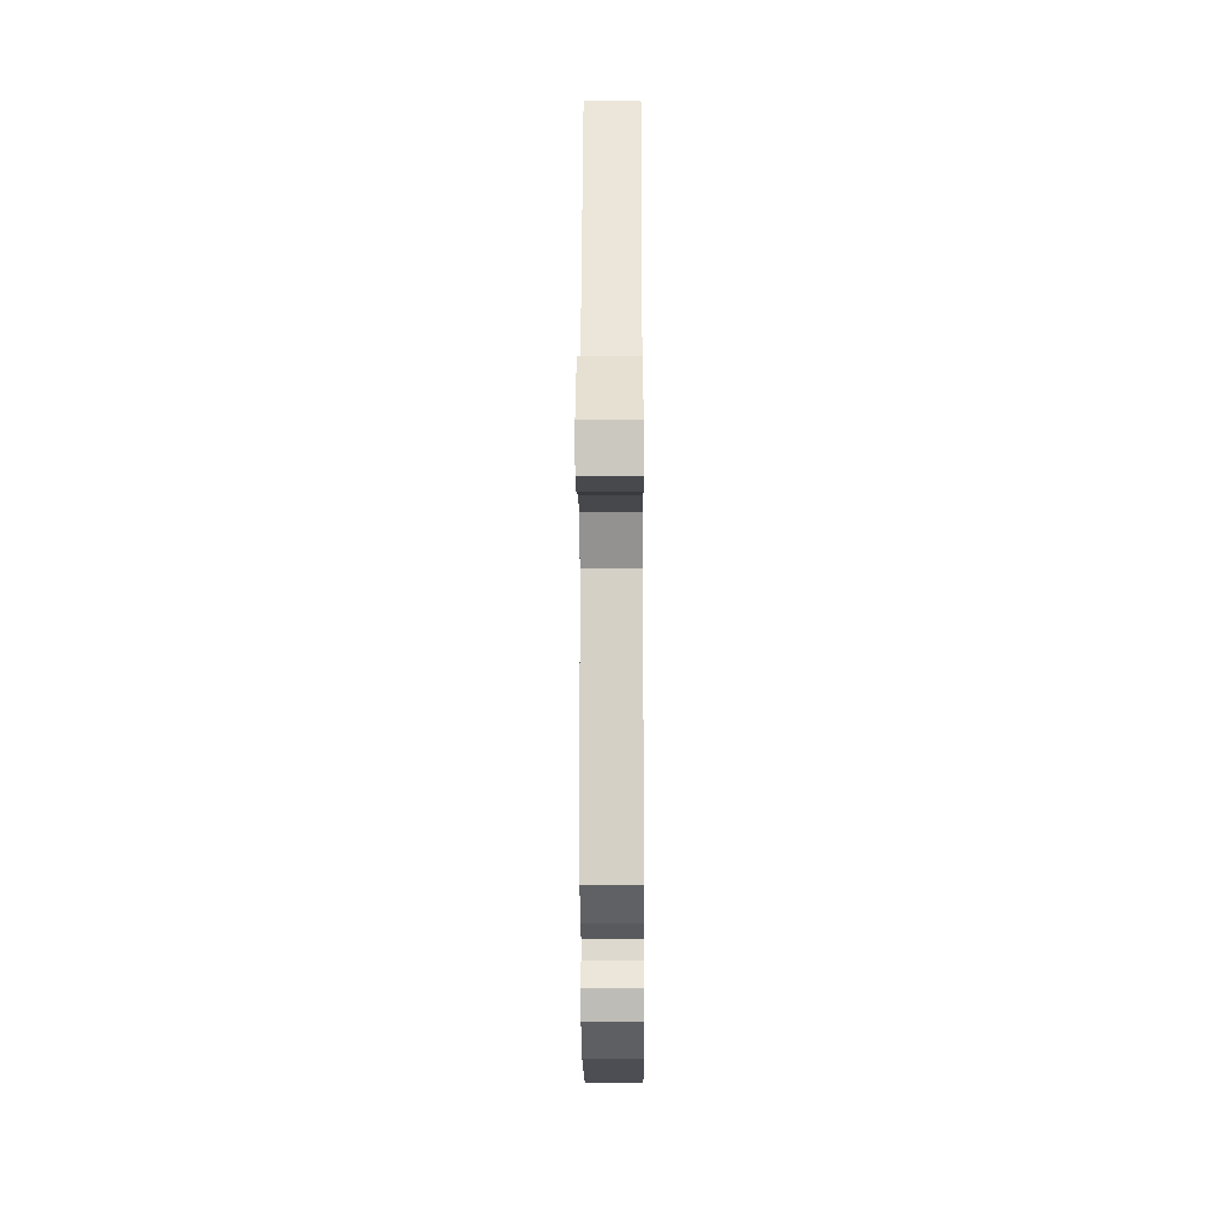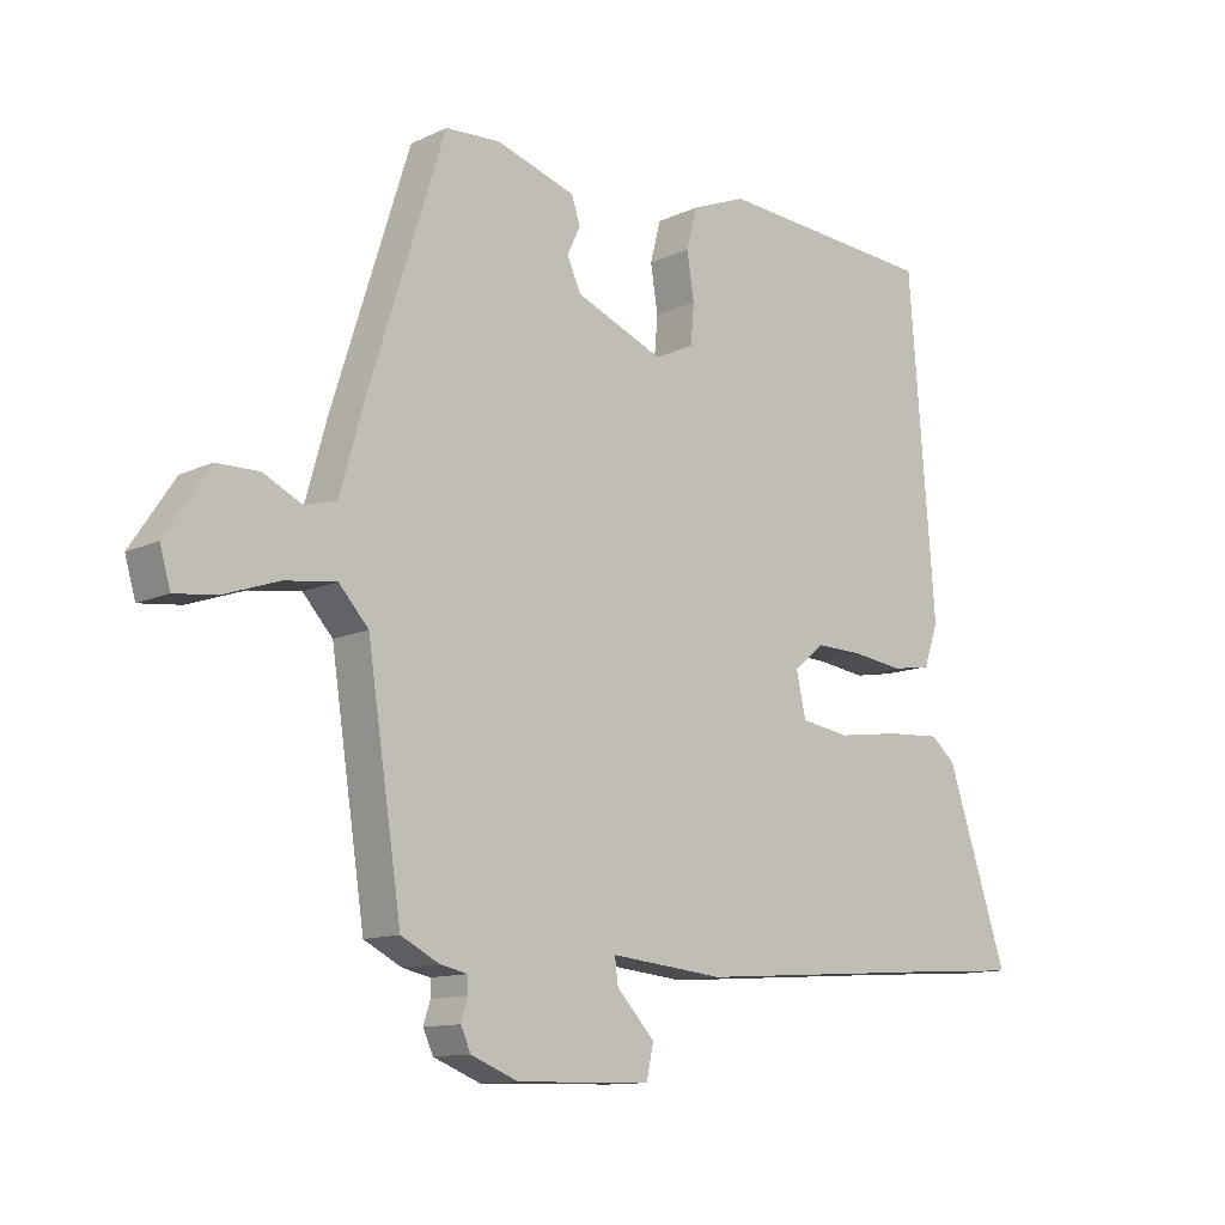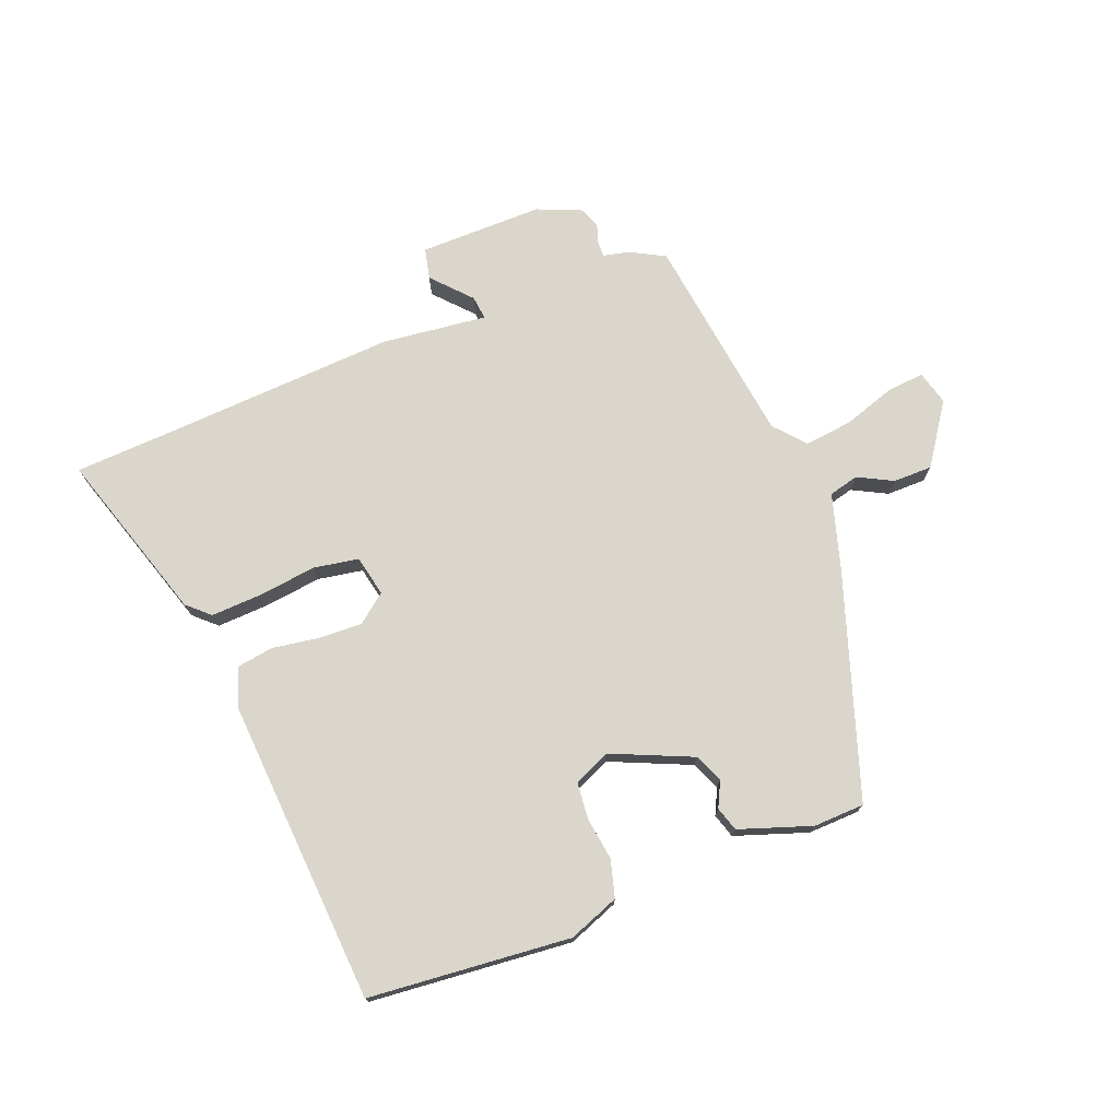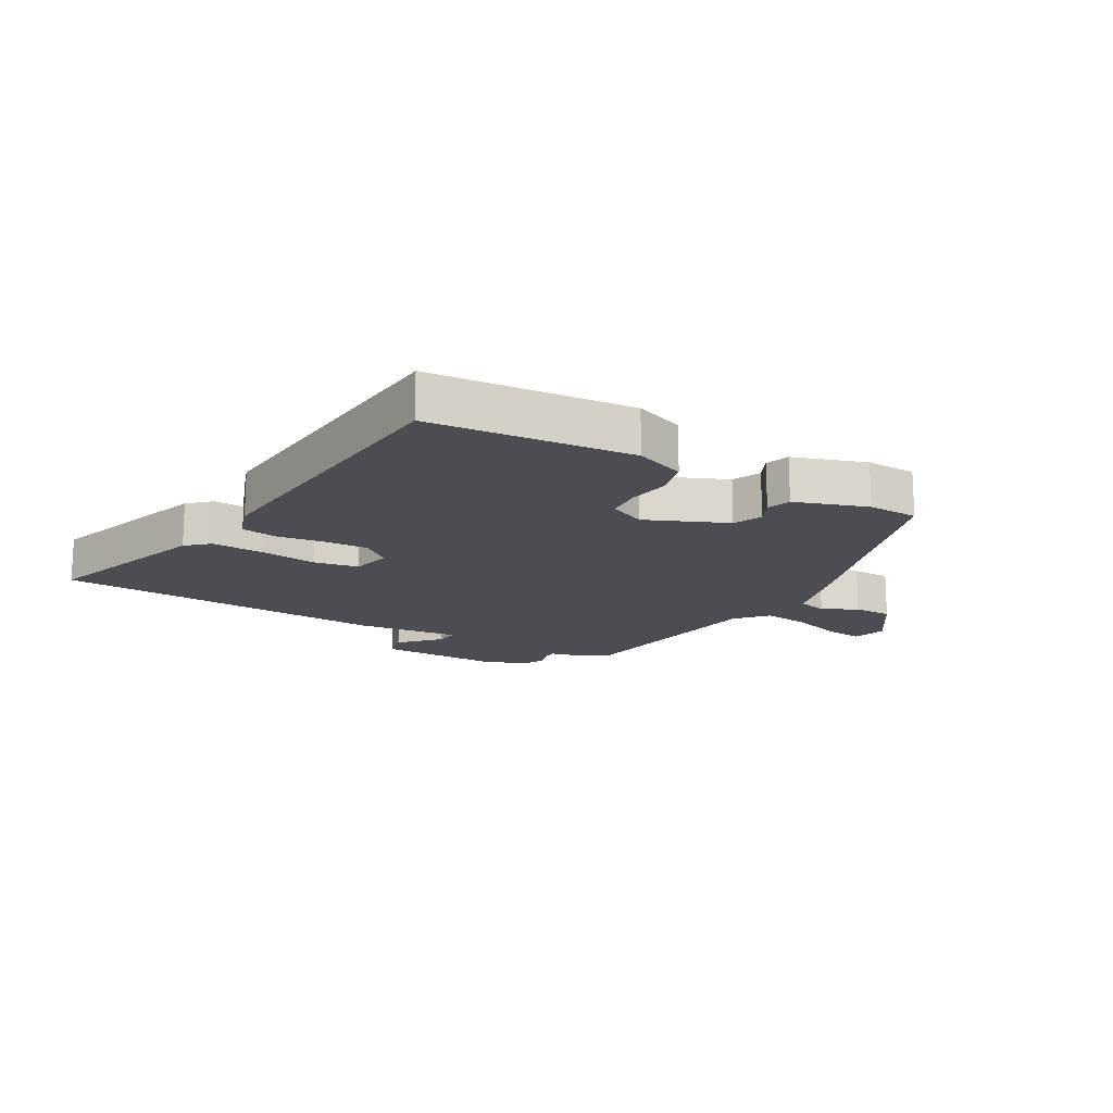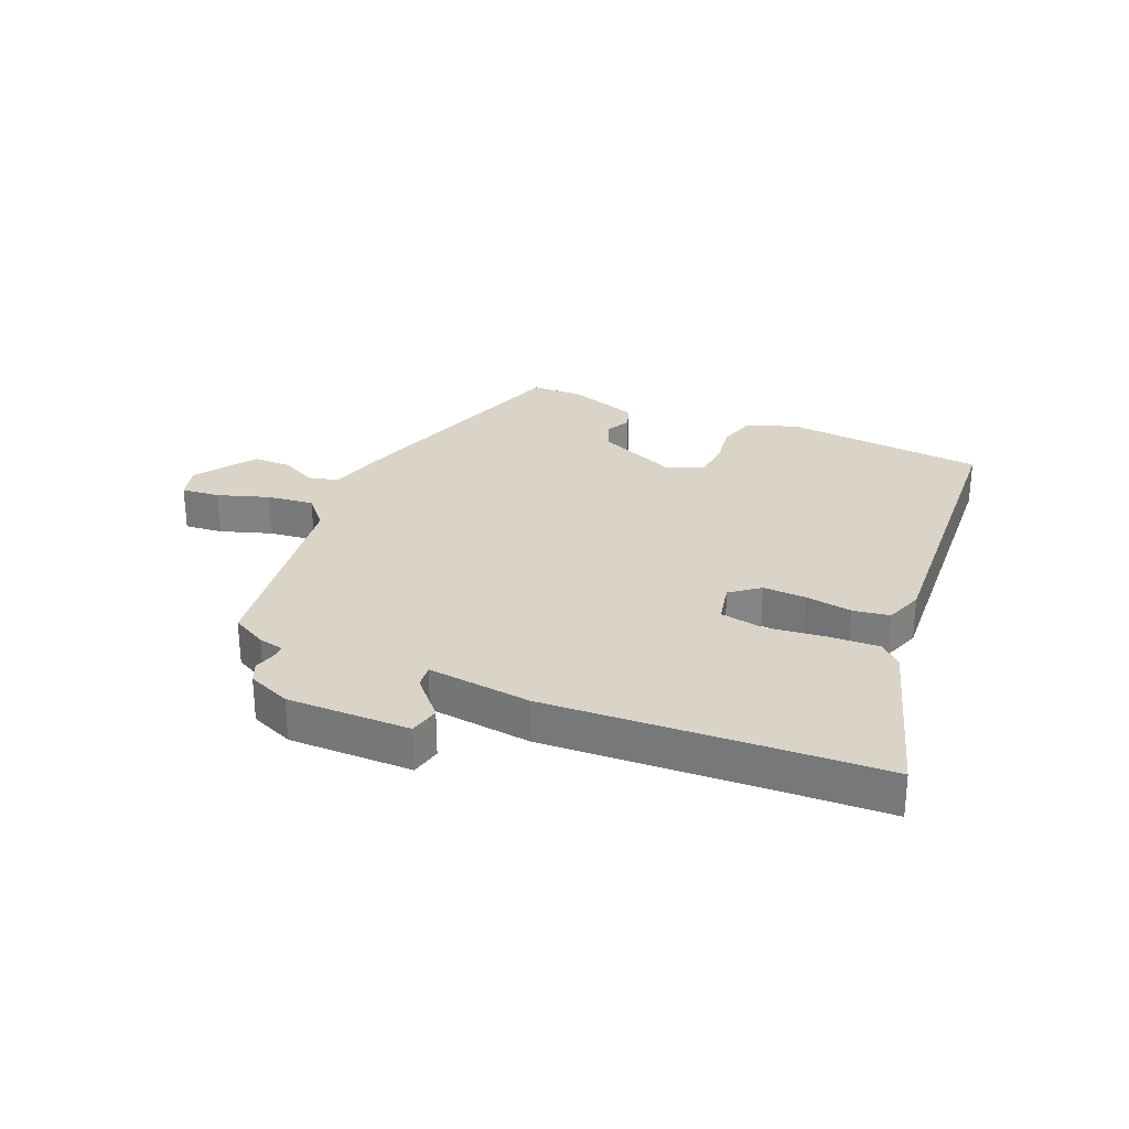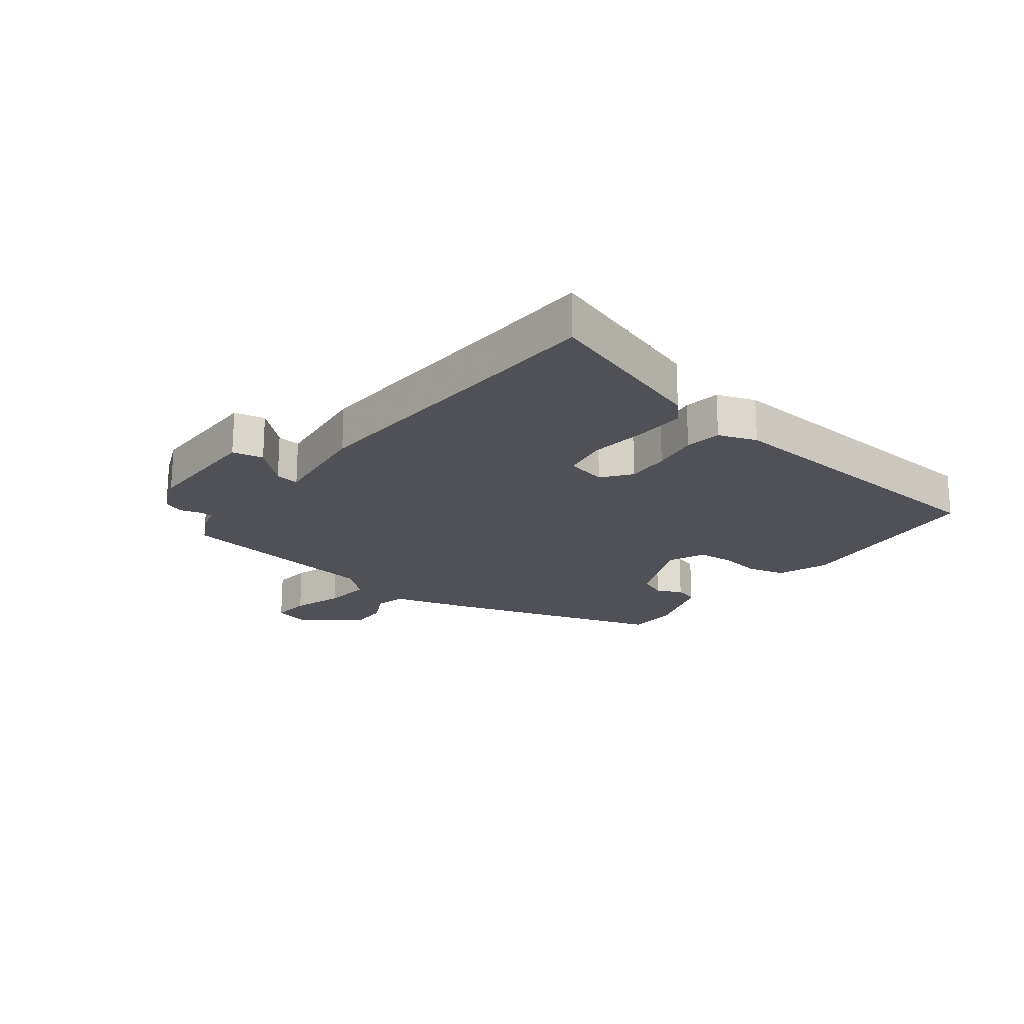
<metadata>
{"format":"obj","ext":"obj","renderer":"f3d","projection":"perspective","resolution":1024,"background":"white","views":[{"elev":-18.5,"azim":90.4,"up":"+Z"},{"elev":-11.8,"azim":138.0,"up":"+Z"},{"elev":74.1,"azim":-20.6,"up":"+Y"},{"elev":-16.4,"azim":-29.5,"up":"+Y"},{"elev":28.7,"azim":-156.2,"up":"+Y"},{"elev":-20.4,"azim":-126.9,"up":"+Y"}]}
</metadata>
<code>
v -0.464 0.07 0.487
v -0.13 0.07 0.513
v -0.047 0.07 0.48
v -0.031 0.07 0.418
v -0.042 0.07 0.348
v -0.037 0.07 0.288
v 0.023 0.07 0.26
v 0.156 0.07 0.316
v 0.177 0.07 0.363
v 0.157 0.07 0.405
v 0.17 0.07 0.445
v 0.29 0.07 0.484
v 0.374 0.07 0.48
v 0.491 0.07 0.11
v 0.526 0.07 -0.015
v 0.575 0.07 -0.028
v 0.633 0.07 0.001
v 0.697 0.07 0
v 0.764 0.07 -0.1
v 0.748 0.07 -0.156
v 0.685 0.07 -0.149
v 0.601 0.07 -0.12
v 0.523 0.07 -0.11
v 0.478 0.07 -0.16
v 0.426 0.07 -0.507
v 0.368 0.07 -0.537
v 0.326 0.07 -0.546
v 0.326 0.07 -0.571
v 0.336 0.07 -0.604
v 0.321 0.07 -0.638
v 0.249 0.07 -0.667
v 0.045 0.07 -0.663
v 0.034 0.07 -0.612
v 0.092 0.07 -0.55
v 0.097 0.07 -0.511
v -0.076 0.07 -0.529
v -0.463 0.07 -0.502
v -0.625 0.07 -0.492
v -0.532 0.07 -0.211
v -0.495 0.07 -0.178
v -0.411 0.07 -0.183
v -0.315 0.07 -0.196
v -0.241 0.07 -0.184
v -0.226 0.07 -0.117
v -0.273 0.07 -0.079
v -0.345 0.07 -0.081
v -0.422 0.07 -0.092
v -0.482 0.07 -0.082
v -0.504 0.07 -0.018
v -0.464 0 0.487
v -0.13 0 0.513
v -0.047 0 0.48
v -0.031 0 0.418
v -0.042 0 0.348
v -0.037 0 0.288
v 0.023 0 0.26
v 0.156 0 0.316
v 0.177 0 0.363
v 0.157 0 0.405
v 0.17 0 0.445
v 0.29 0 0.484
v 0.374 0 0.48
v 0.491 0 0.11
v 0.526 0 -0.015
v 0.575 0 -0.028
v 0.633 0 0.001
v 0.697 0 0
v 0.764 0 -0.1
v 0.748 0 -0.156
v 0.685 0 -0.149
v 0.601 0 -0.12
v 0.523 0 -0.11
v 0.478 0 -0.16
v 0.426 0 -0.507
v 0.368 0 -0.537
v 0.326 0 -0.546
v 0.326 0 -0.571
v 0.336 0 -0.604
v 0.321 0 -0.638
v 0.249 0 -0.667
v 0.045 0 -0.663
v 0.034 0 -0.612
v 0.092 0 -0.55
v 0.097 0 -0.511
v -0.076 0 -0.529
v -0.463 0 -0.502
v -0.625 0 -0.492
v -0.532 0 -0.211
v -0.495 0 -0.178
v -0.411 0 -0.183
v -0.315 0 -0.196
v -0.241 0 -0.184
v -0.226 0 -0.117
v -0.273 0 -0.079
v -0.345 0 -0.081
v -0.422 0 -0.092
v -0.482 0 -0.082
v -0.504 0 -0.018
f 3 4 5
f 2 3 5
f 1 2 5
f 49 1 5
f 48 49 5
f 47 48 5
f 46 47 5
f 45 46 5 6
f 44 45 6 7
f 43 44 7 8
f 40 41 42
f 39 40 42
f 38 39 42
f 37 38 42
f 37 42 43
f 36 37 43
f 35 36 43
f 32 33 34
f 31 32 34
f 30 31 34
f 29 30 34
f 28 29 34
f 27 28 34 35
f 35 43 8
f 27 35 8
f 26 27 8
f 25 26 8
f 24 25 8
f 20 21 22
f 19 20 22
f 18 19 22
f 17 18 22
f 16 17 22
f 15 16 22 23
f 15 23 24
f 14 15 24
f 13 14 24
f 12 13 24
f 11 12 24
f 10 11 24
f 9 10 24
f 8 9 24
f 54 53 52
f 54 52 51
f 54 51 50
f 54 50 98
f 54 98 97
f 54 97 96
f 54 96 95
f 55 54 95 94
f 56 55 94 93
f 57 56 93 92
f 91 90 89
f 91 89 88
f 91 88 87
f 91 87 86
f 92 91 86
f 92 86 85
f 92 85 84
f 83 82 81
f 83 81 80
f 83 80 79
f 83 79 78
f 83 78 77
f 84 83 77 76
f 57 92 84
f 57 84 76
f 57 76 75
f 57 75 74
f 57 74 73
f 71 70 69
f 71 69 68
f 71 68 67
f 71 67 66
f 71 66 65
f 72 71 65 64
f 73 72 64
f 73 64 63
f 73 63 62
f 73 62 61
f 73 61 60
f 73 60 59
f 73 59 58
f 73 58 57
f 1 50 51 2
f 2 51 52 3
f 3 52 53 4
f 4 53 54 5
f 5 54 55 6
f 6 55 56 7
f 7 56 57 8
f 8 57 58 9
f 9 58 59 10
f 10 59 60 11
f 11 60 61 12
f 12 61 62 13
f 13 62 63 14
f 14 63 64 15
f 15 64 65 16
f 16 65 66 17
f 17 66 67 18
f 18 67 68 19
f 19 68 69 20
f 20 69 70 21
f 21 70 71 22
f 22 71 72 23
f 23 72 73 24
f 24 73 74 25
f 25 74 75 26
f 26 75 76 27
f 27 76 77 28
f 28 77 78 29
f 29 78 79 30
f 30 79 80 31
f 31 80 81 32
f 32 81 82 33
f 33 82 83 34
f 34 83 84 35
f 35 84 85 36
f 36 85 86 37
f 37 86 87 38
f 38 87 88 39
f 39 88 89 40
f 40 89 90 41
f 41 90 91 42
f 42 91 92 43
f 43 92 93 44
f 44 93 94 45
f 45 94 95 46
f 46 95 96 47
f 47 96 97 48
f 48 97 98 49
f 49 98 50 1

</code>
